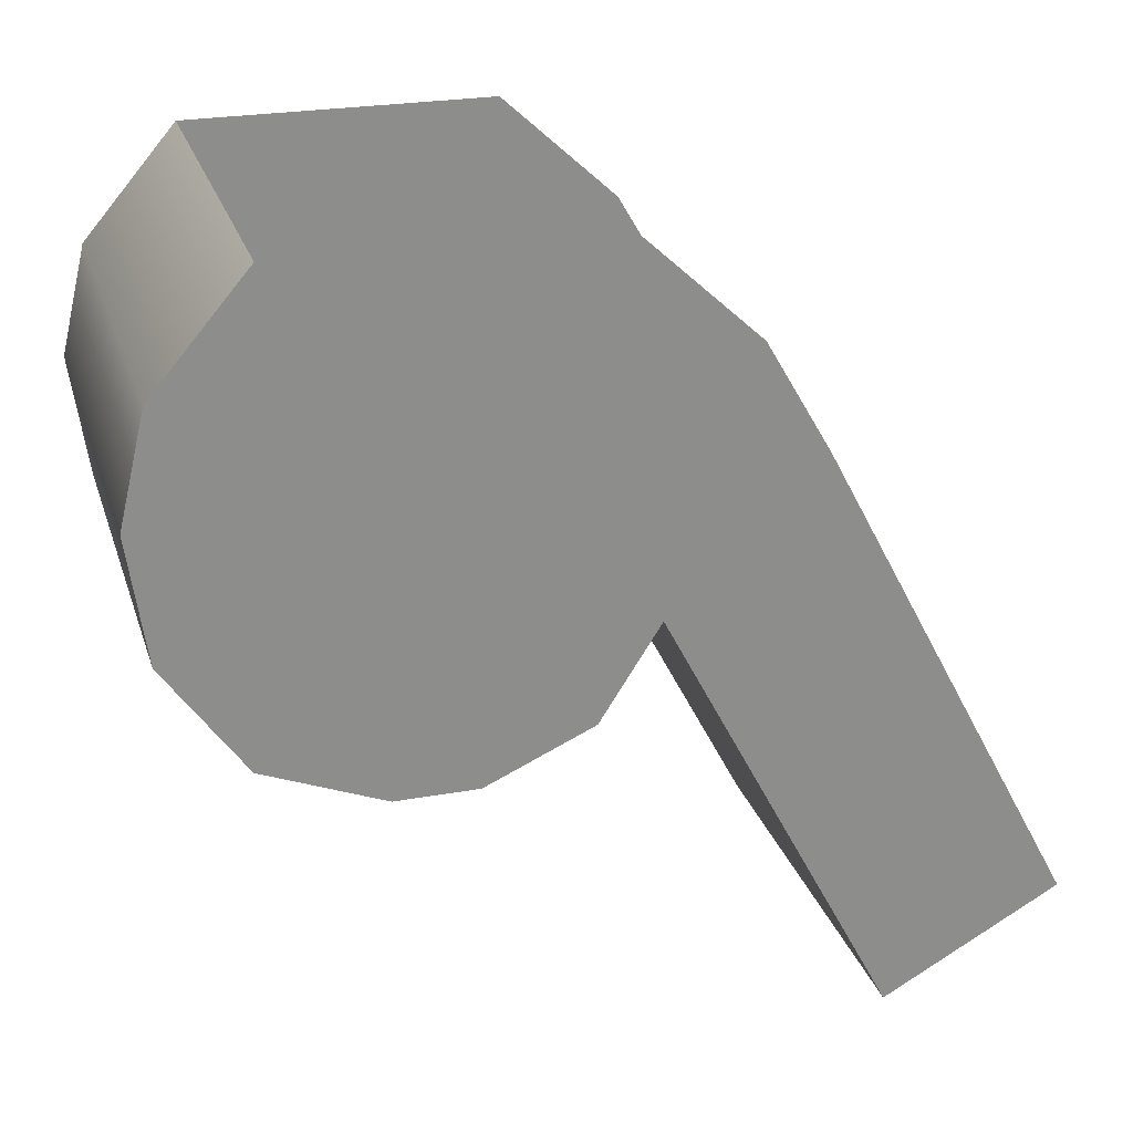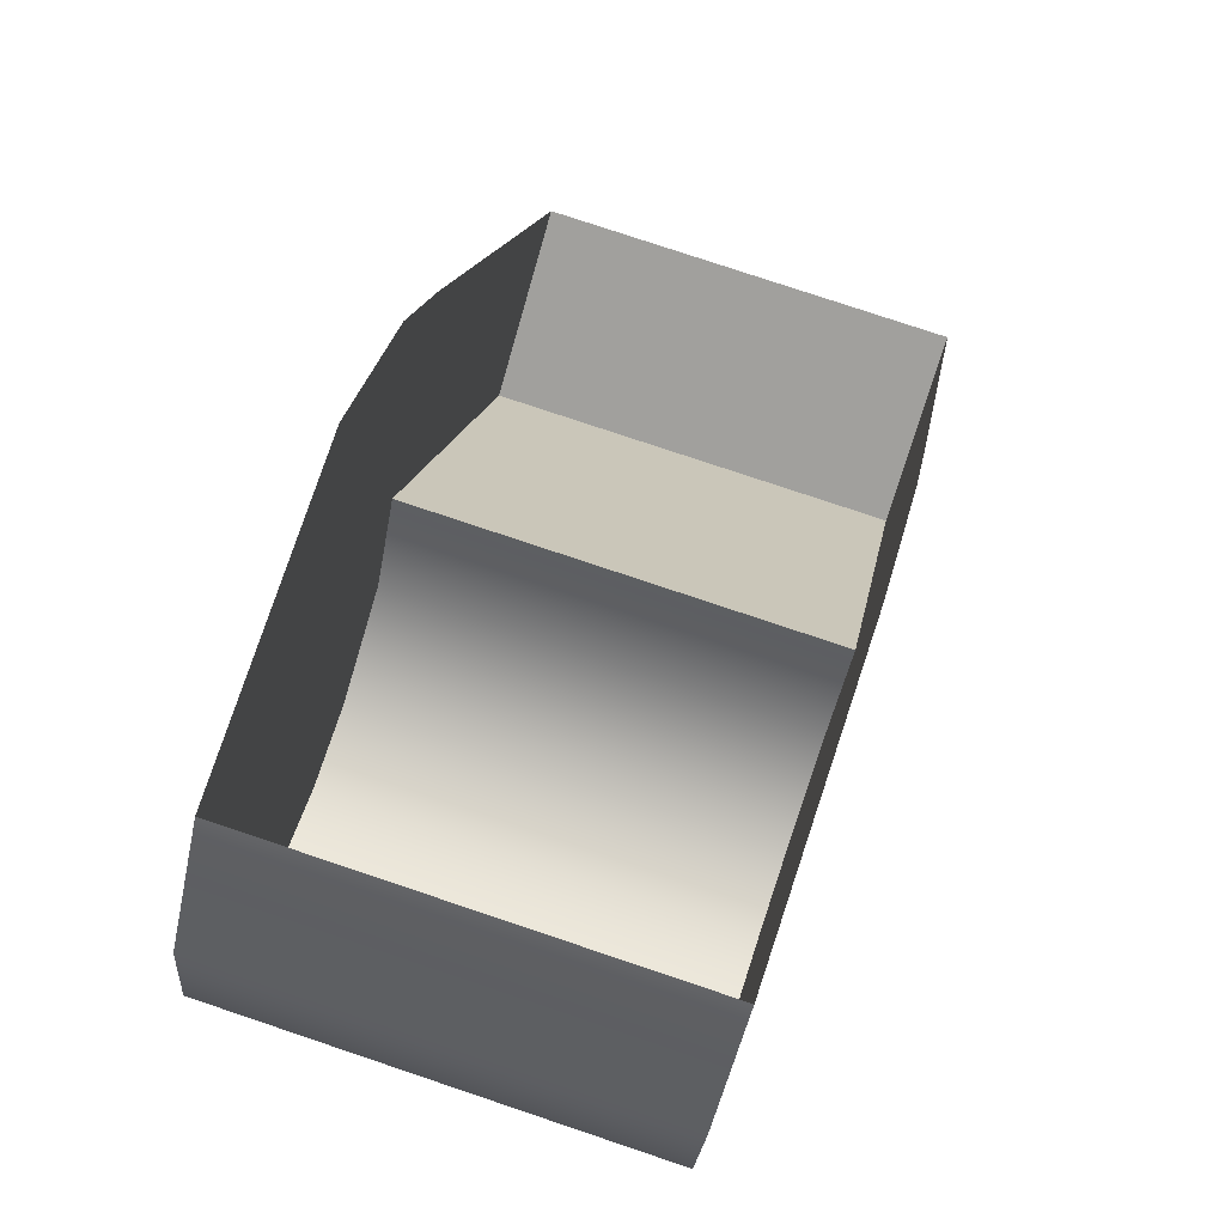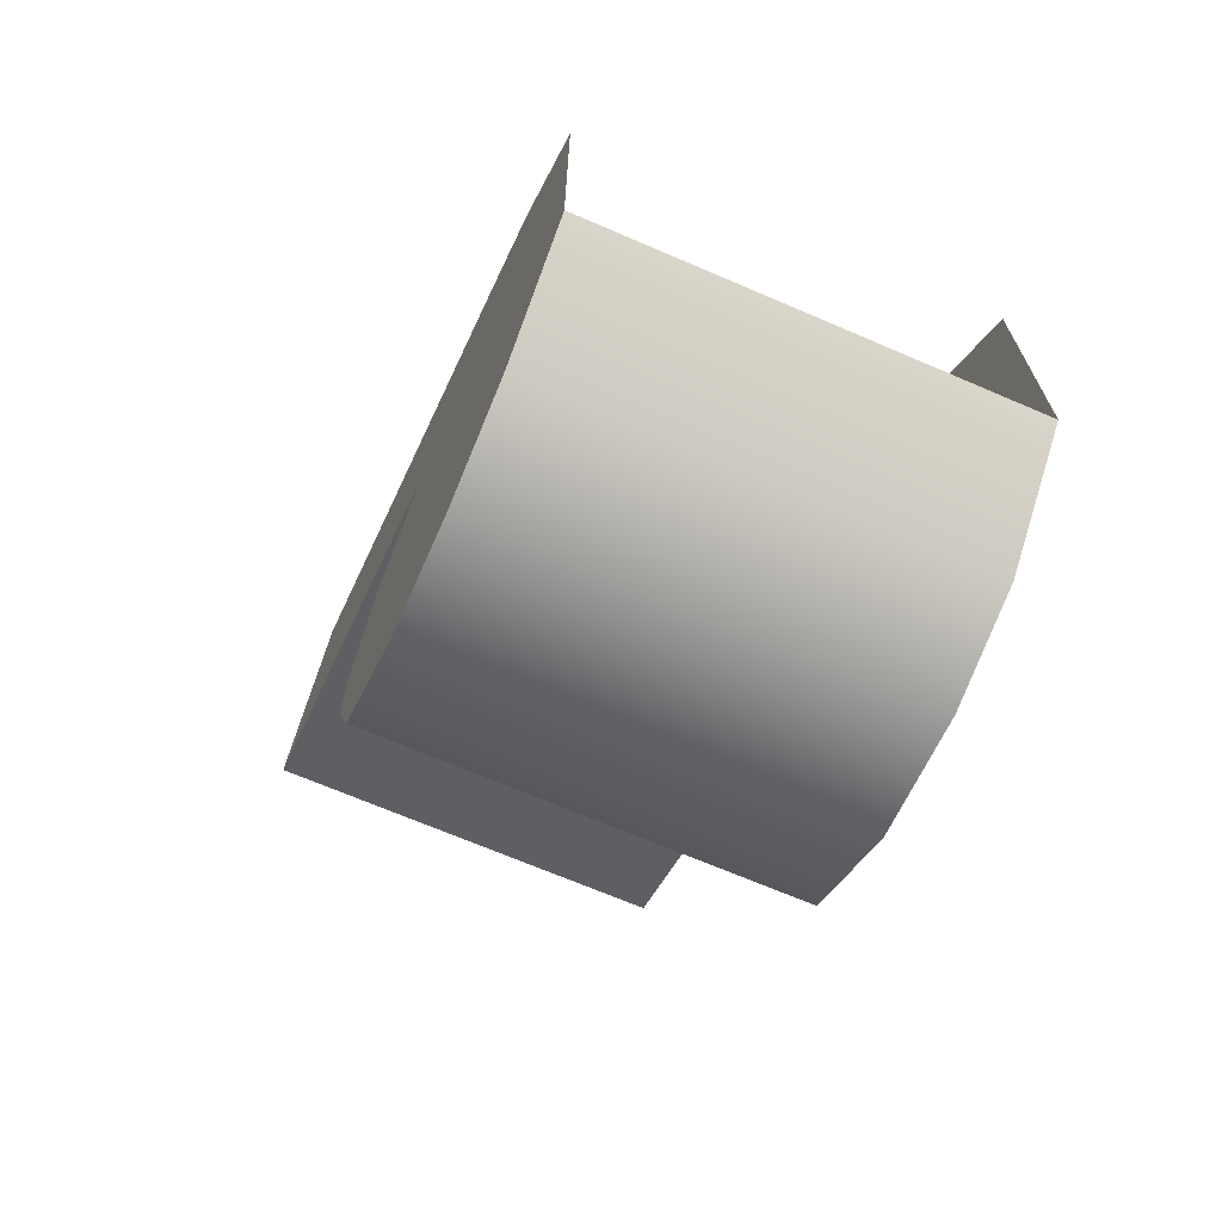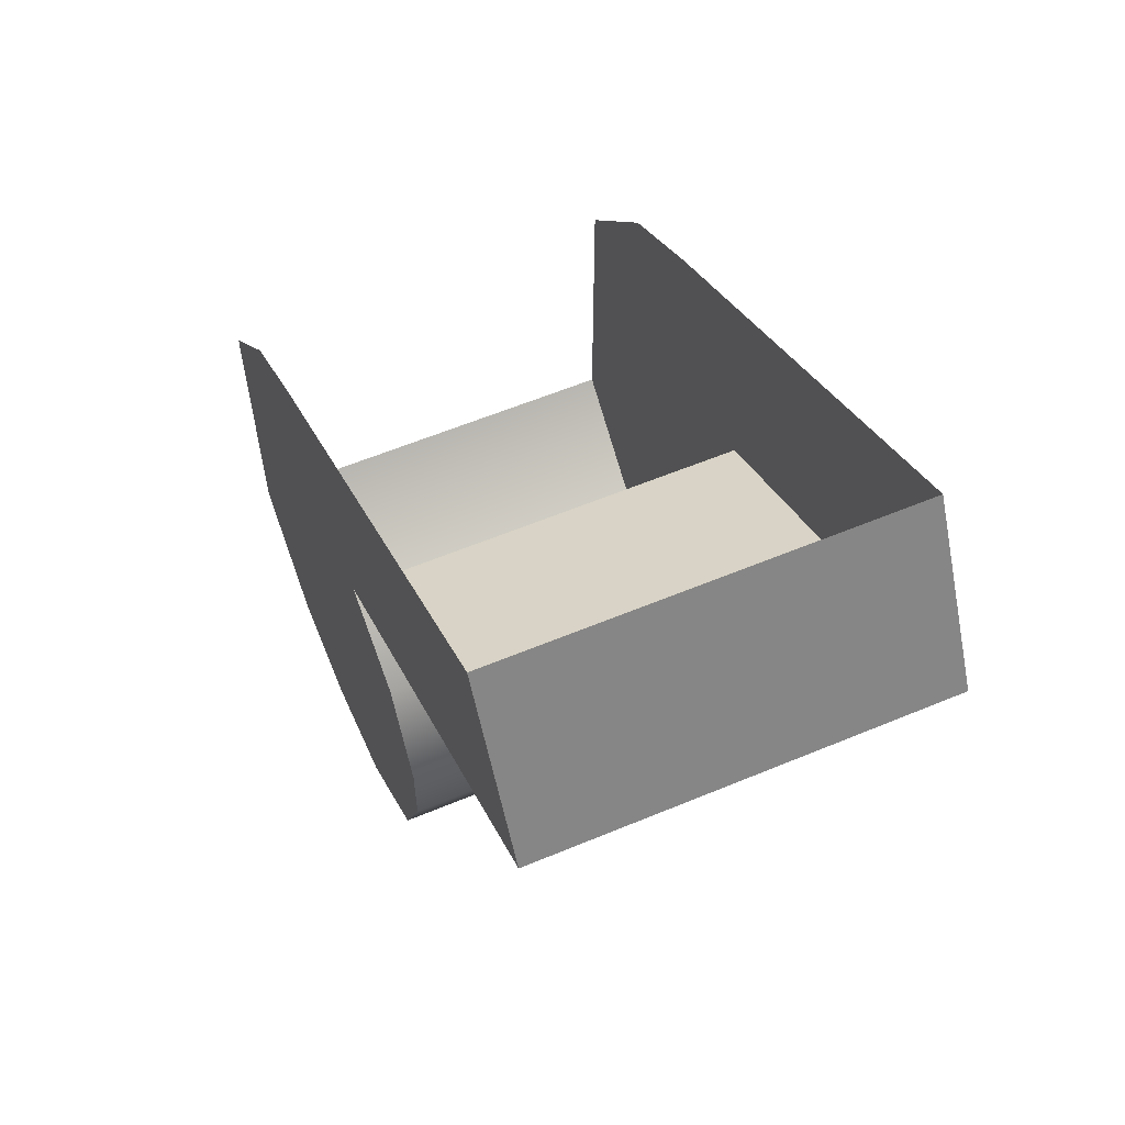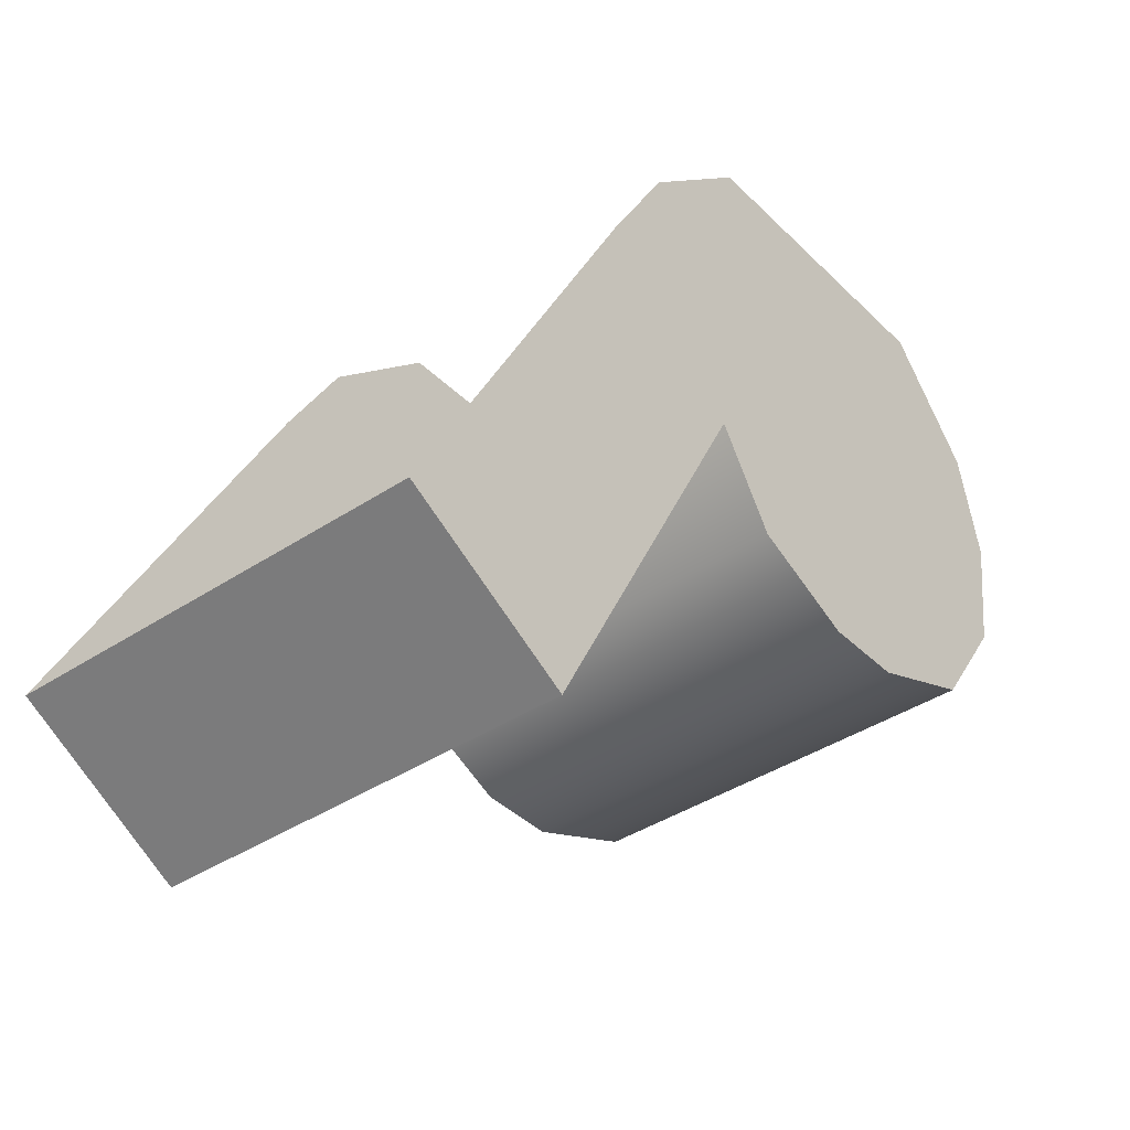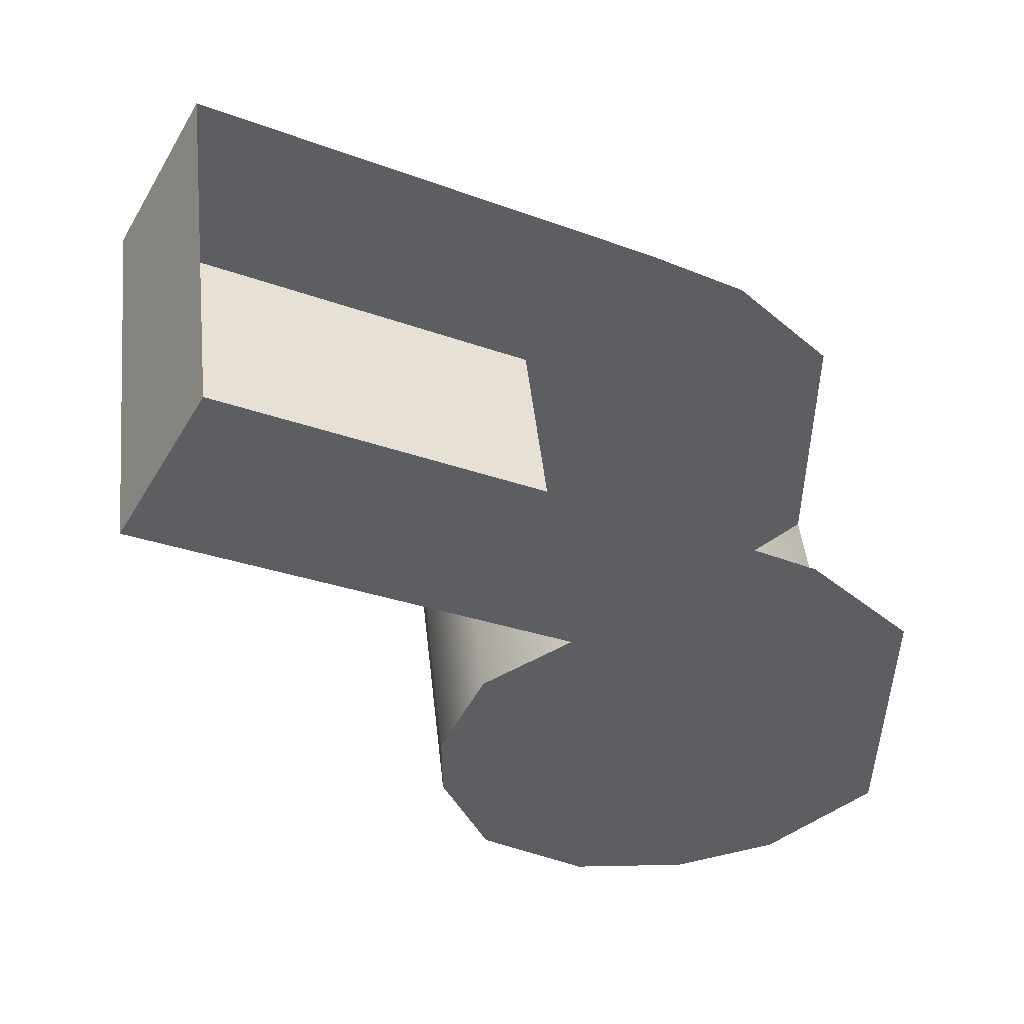
<metadata>
{"format":"obj","ext":"obj","renderer":"f3d","projection":"perspective","resolution":1024,"background":"white","views":[{"elev":25.4,"azim":-106.1,"up":"+Y"},{"elev":78.5,"azim":-161.5,"up":"+Y"},{"elev":-68.7,"azim":156.7,"up":"+Z"},{"elev":59.1,"azim":-23.2,"up":"+Z"},{"elev":-39.4,"azim":39.6,"up":"+Y"},{"elev":48.8,"azim":83.7,"up":"+Z"}]}
</metadata>
<code>
v  -73.74 78.9 -59.1
v  -73.74 78.9 -58.97
v  -73.74 78.98 -58.8
v  -73.74 78.98 -59.29
v  -73.74 79.36 -59.45
v  -73.74 79.36 -58.45
v  -73.74 79.54 -58.56
v  -73.74 79.54 -59.41
v  -73.74 79.72 -58.75
v  -73.74 79.72 -59.26
v  -73.74 79.13 -58.7
v  -73.74 79.16 -59.42
v  -73.74 78.41 -58.32
v  -73.74 78.57 -58.04
v  -73.06 79.54 -59.41
v  -73.06 79.36 -59.45
v  -73.06 79.72 -59.26
v  -73.06 78.98 -58.8
v  -73.06 79.13 -58.7
v  -73.06 79.16 -59.42
v  -73.06 78.98 -59.29
v  -73.06 78.41 -58.32
v  -73.06 78.57 -58.04
v  -73.06 78.9 -59.1
v  -73.06 78.9 -58.97
v  -73.06 79.54 -58.56
v  -73.06 79.36 -58.45
v  -73.06 79.72 -58.75
g sponza_171
f 1 2 3
f 1 3 4
f 5 6 7
f 5 7 8
f 8 7 9
f 8 9 10
f 11 6 5
f 11 5 12
f 4 3 11
f 4 11 12
f 11 13 14
f 11 14 6
f 8 15 16
f 8 16 5
f 17 15 8
f 17 8 10
f 18 19 11
f 18 11 3
f 12 20 21
f 12 21 4
f 11 19 22
f 11 22 13
f 13 22 23
f 13 23 14
f 24 21 18
f 24 18 25
f 26 27 16
f 26 16 15
f 28 26 15
f 28 15 17
f 16 27 19
f 16 19 20
f 21 20 19
f 21 19 18
f 19 27 23
f 19 23 22
f 24 25 2
f 24 2 1
f 21 24 1
f 21 1 4
f 16 20 12
f 16 12 5
f 25 18 3
f 25 3 2

</code>
